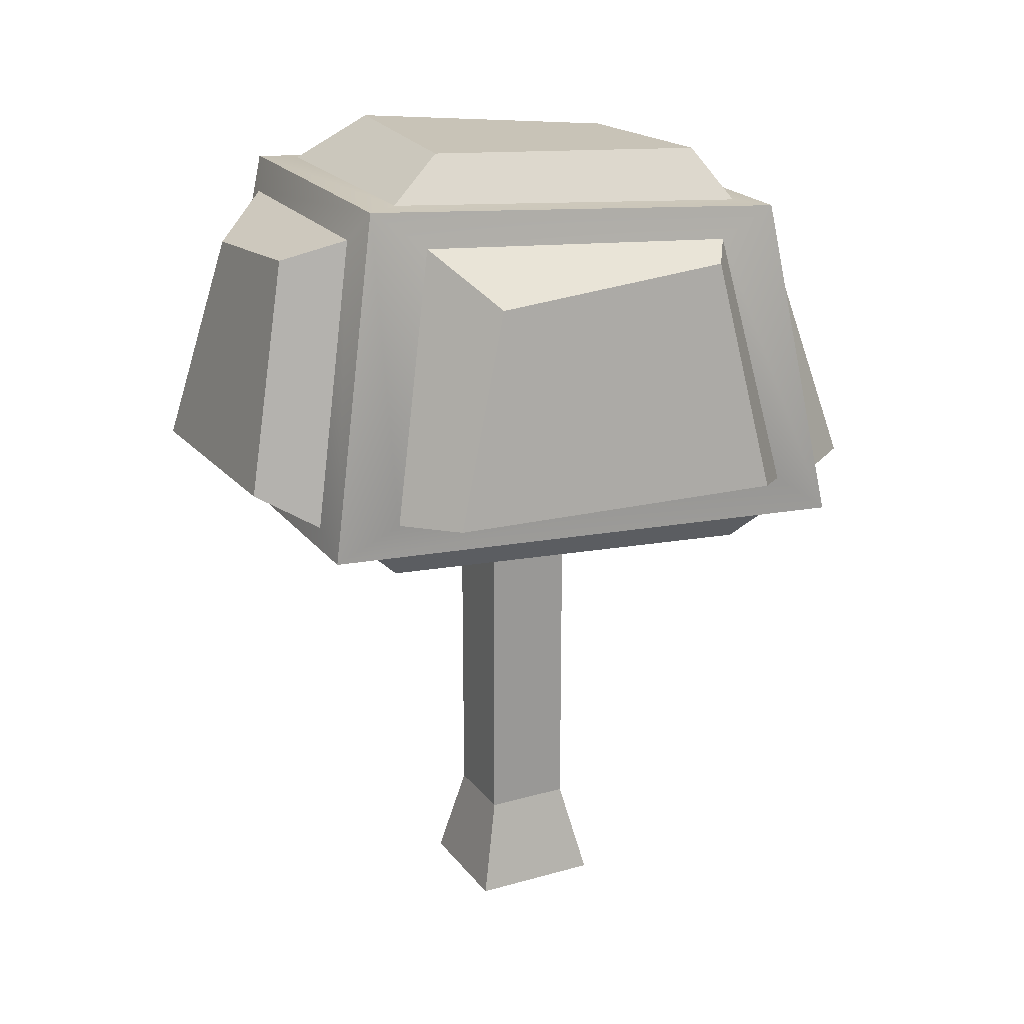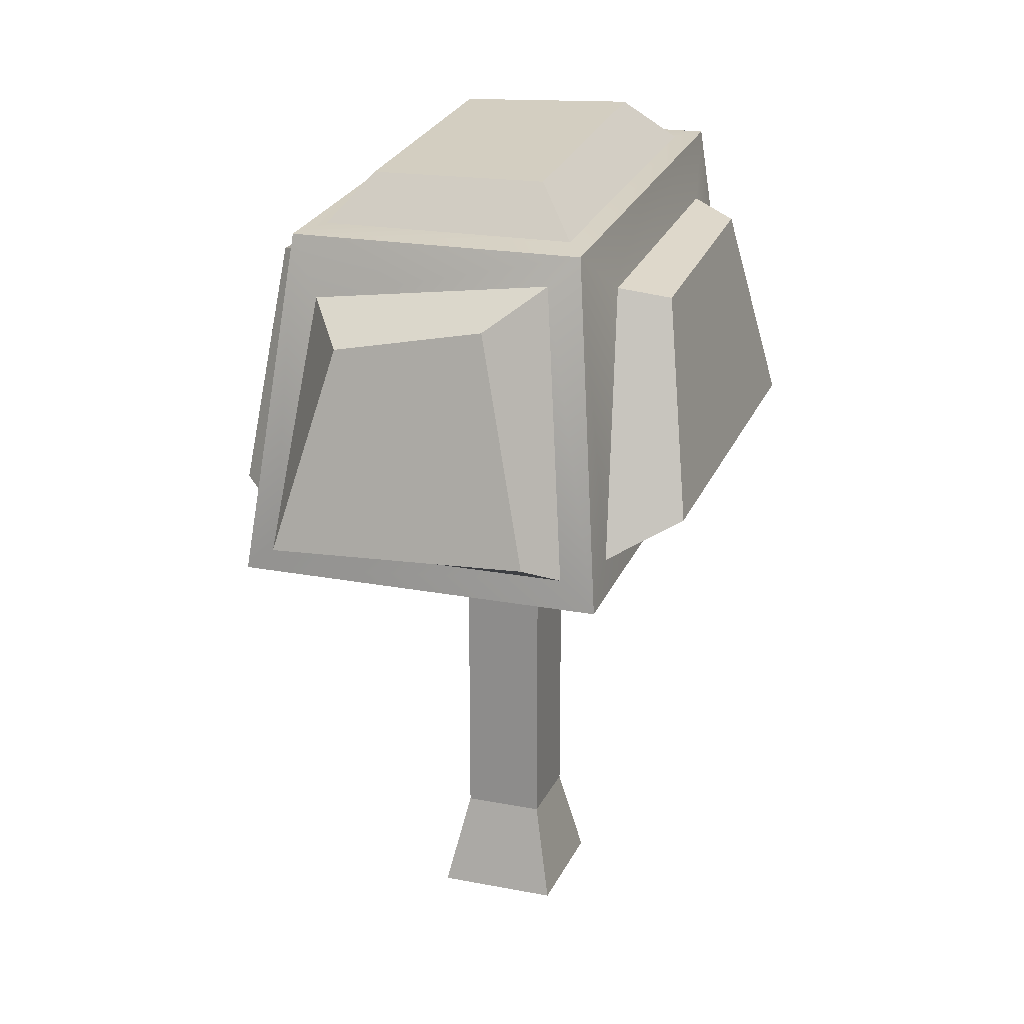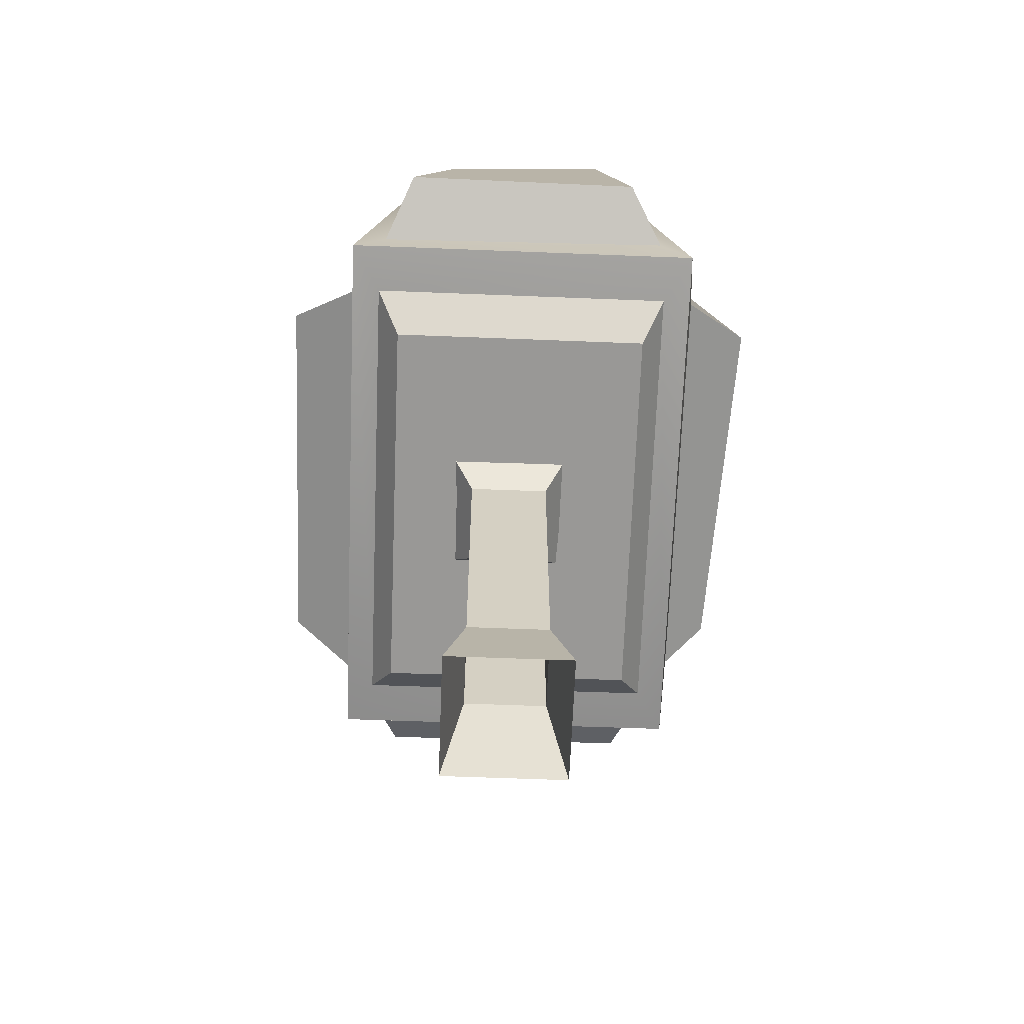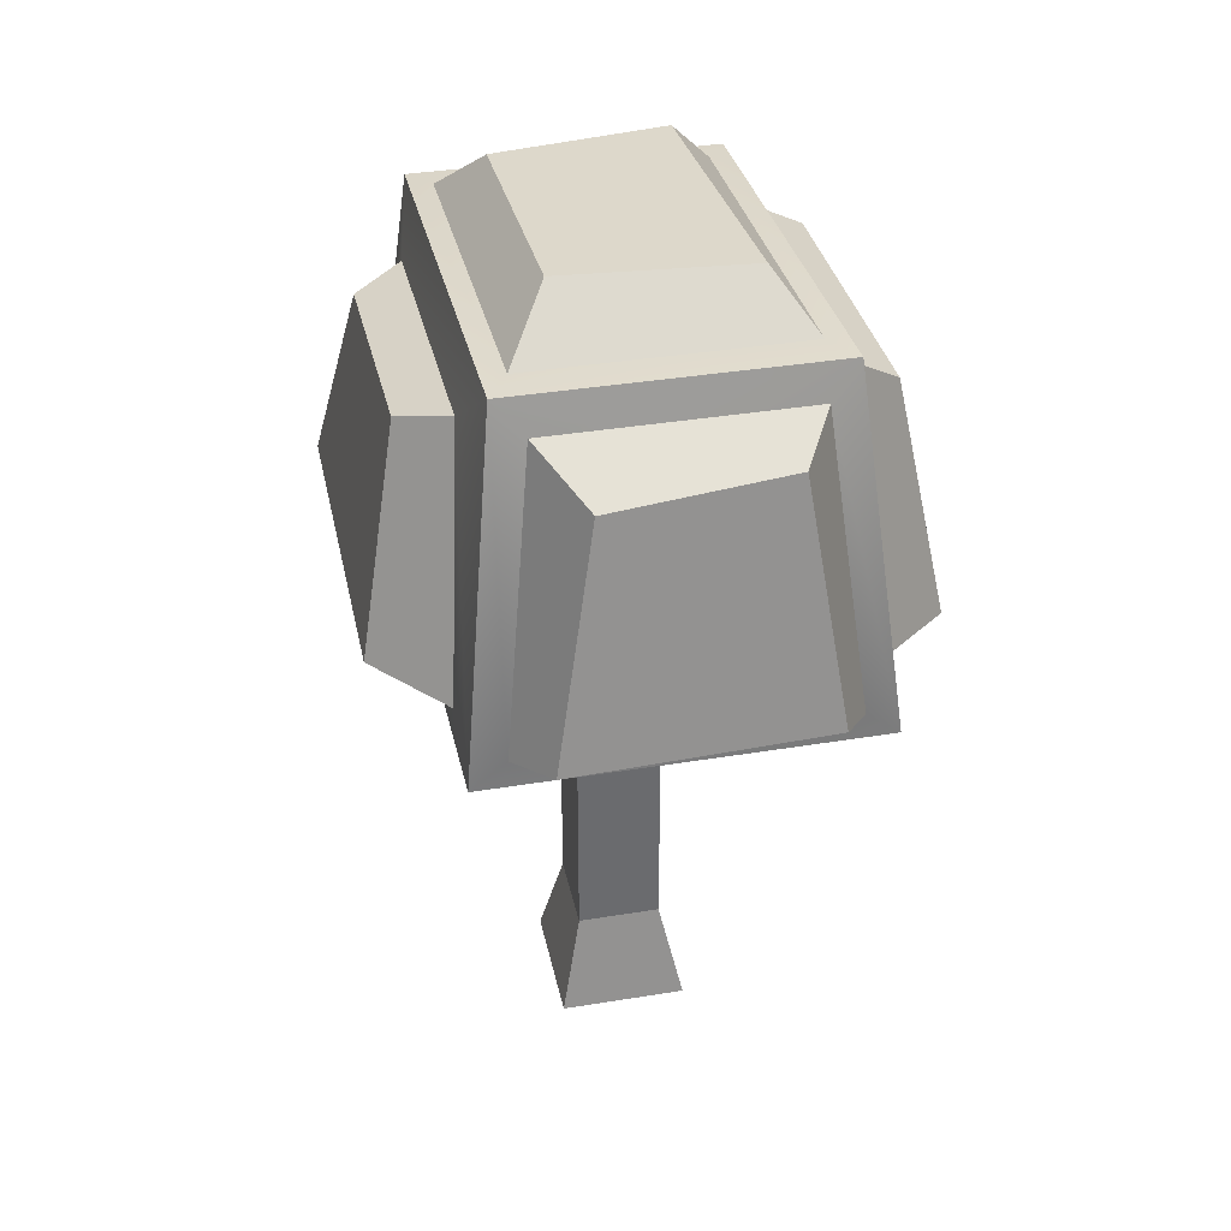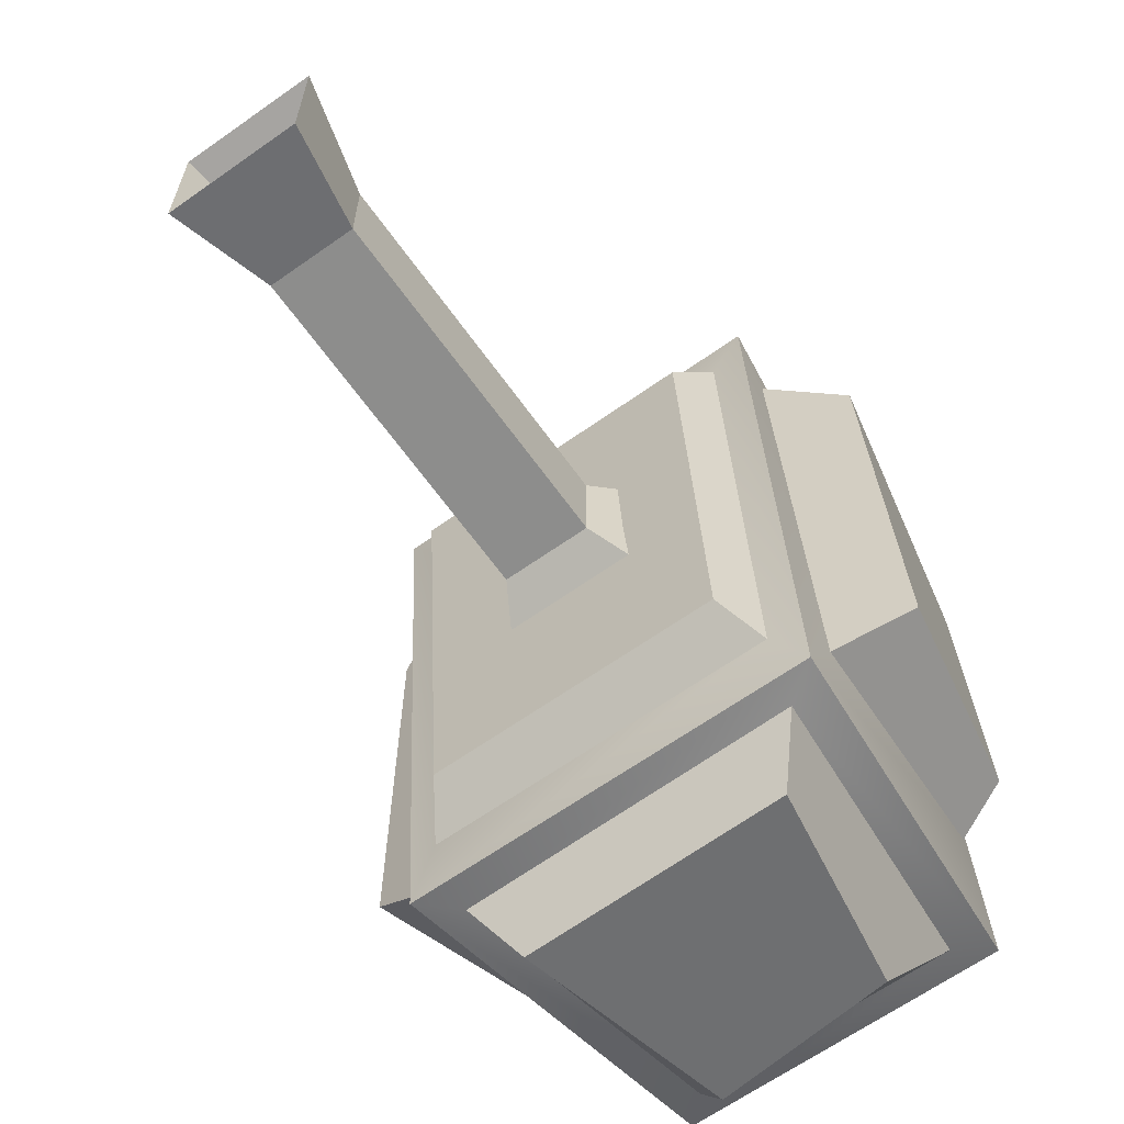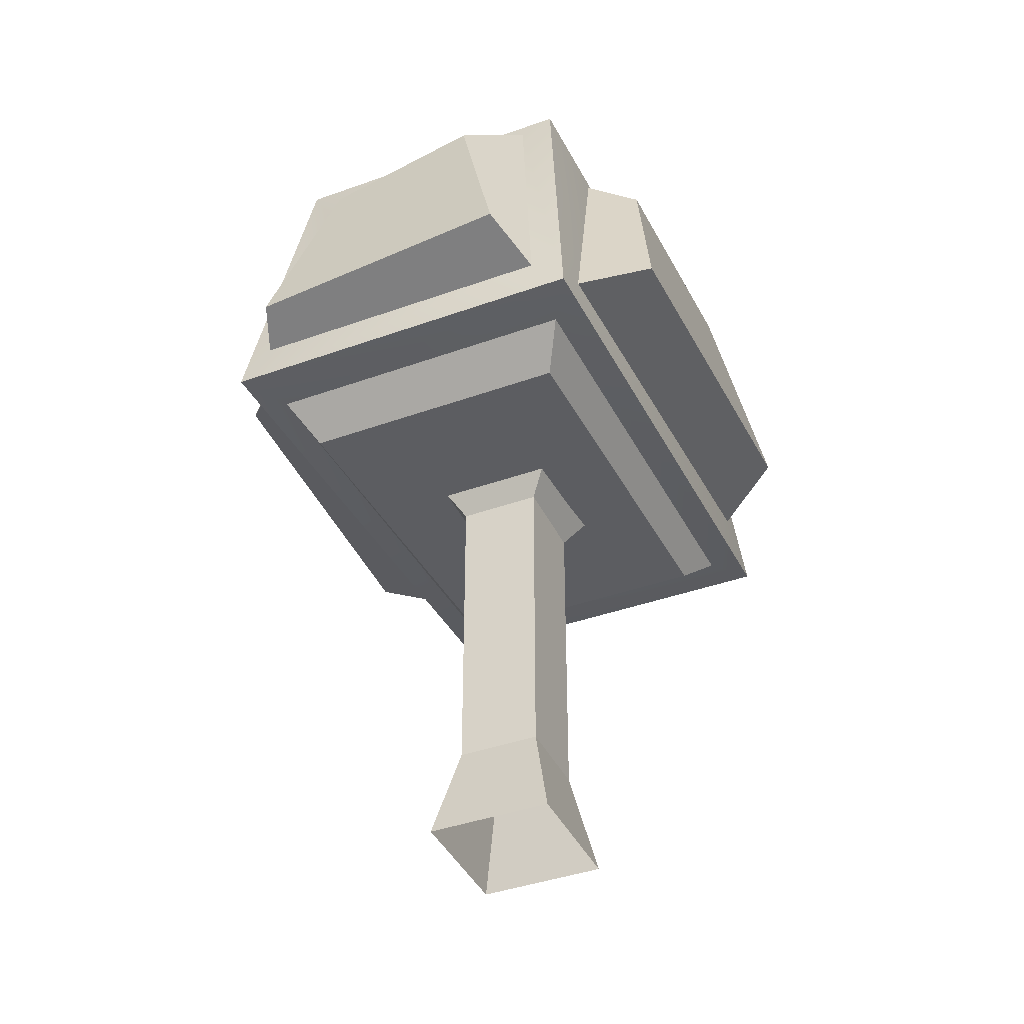
<metadata>
{"format":"obj","ext":"obj","renderer":"f3d","projection":"perspective","resolution":1024,"background":"white","views":[{"elev":21.2,"azim":-116.8,"up":"+Y"},{"elev":20.6,"azim":19.1,"up":"+Y"},{"elev":-64.3,"azim":177.8,"up":"+Y"},{"elev":37.0,"azim":168.1,"up":"+Y"},{"elev":-64.5,"azim":35.5,"up":"+Z"},{"elev":-40.5,"azim":23.8,"up":"+Y"}]}
</metadata>
<code>
o ST_Prop_Tree_01_Untitled
v 0.3531 -0.01415 -0.338
v -0.3006 -0.01415 -0.338
v 0.3531 -0.01415 0.3526
v -0.3006 -0.01415 0.3526
v -0.3651 2.486 -0.392
v 0.4212 2.487 -0.3886
v 0.422 2.439 0.3949
v -0.3659 2.438 0.3978
v 0.973 2.636 -1.523
v -0.985 2.637 -1.519
v -0.9874 2.43 1.526
v 0.9753 2.429 1.529
v 0.7807 4.425 -1.207
v -0.7943 4.424 -1.204
v -0.7961 4.215 1.205
v 0.7825 4.215 1.208
v 0.2411 0.5012 -0.2197
v -0.1887 0.5012 -0.2197
v -0.1887 0.5012 0.2343
v 0.2411 0.5012 0.2343
v 0.2411 2.171 0.2343
v -0.1887 2.171 0.2343
v -0.1887 2.171 -0.2197
v 0.2411 2.171 -0.2197
v -0.8347 2.423 1.268
v -0.8328 2.59 -1.267
v 0.8194 2.589 -1.269
v 0.8213 2.422 1.271
v -0.7137 2.242 1.072
v -0.7121 2.402 -1.072
v 0.6981 2.401 -1.074
v 0.6996 2.241 1.074
v 0.8648 3.968 0.8122
v 0.863 4.108 -0.8061
v 0.9615 2.634 1.281
v 0.974 2.828 -1.176
v 0.7962 2.596 1.541
v -0.8083 2.596 1.538
v 0.6316 4.067 1.272
v -0.6448 3.901 1.269
v 0.6669 4.42 -1.025
v -0.681 4.419 -1.023
v -0.6825 4.243 1.023
v 0.6684 4.243 1.025
v -1.016 2.68 1.182
v -1.014 2.804 -1.175
v -0.8145 4.064 0.8836
v -0.8576 4.22 -0.9211
v -0.8075 2.784 -1.539
v 0.7915 2.777 -1.518
v -0.6442 4.259 -1.273
v 0.6311 4.26 -1.275
v 0.9615 2.634 1.281
v 0.863 4.108 -0.8061
v 0.8648 3.968 0.8122
v 1.333 2.973 -0.9514
v 1.316 2.819 1.061
v 1.114 4.038 -0.6492
v 1.117 3.899 0.6631
v -1.232 2.74 0.9697
v -1.334 2.84 -0.9618
v -1.075 4.005 0.7117
v -1.159 3.934 -0.6349
v 0.6859 2.748 1.844
v -0.7038 2.664 1.79
v 0.3763 3.876 1.552
v -0.436 3.708 1.533
v -0.6325 2.952 -1.834
v 0.6411 2.925 -1.853
v -0.469 4.146 -1.58
v 0.4147 4.051 -1.578
v -0.5092 4.628 -0.709
v 0.4472 4.666 -0.695
v -0.4582 4.503 0.8844
v 0.4446 4.492 0.7889
f 17 18 23 24
f 21 22 19 20
f 18 19 22 23
f 20 17 24 21
f 29 30 31 32
f 1 2 18 17
f 2 4 19 18
f 20 19 4 3
f 3 1 17 20
f 7 8 22 21
f 23 22 8 5
f 24 23 5 6
f 21 24 6 7
f 11 10 26 25
f 10 9 27 26
f 9 12 28 27
f 12 11 25 28
f 25 26 30 29
f 26 27 31 30
f 27 28 32 31
f 28 25 29 32
f 13 16 33 34
f 16 12 35 33
f 12 9 36 35
f 9 13 34 36
f 11 12 37 38
f 12 16 39 37
f 16 15 40 39
f 15 11 38 40
f 13 14 42 41
f 14 15 43 42
f 15 16 44 43
f 16 13 41 44
f 10 11 45 46
f 11 15 47 45
f 15 14 48 47
f 14 10 46 48
f 9 10 49 50
f 10 14 51 49
f 14 13 52 51
f 13 9 50 52
f 57 56 58 59
f 53 36 56 57
f 36 54 58 56
f 54 55 59 58
f 55 53 57 59
f 61 60 62 63
f 46 45 60 61
f 45 47 62 60
f 47 48 63 62
f 48 46 61 63
f 65 64 66 67
f 38 37 64 65
f 37 39 66 64
f 39 40 67 66
f 40 38 65 67
f 69 68 70 71
f 50 49 68 69
f 49 51 70 68
f 51 52 71 70
f 52 50 69 71
f 73 72 74 75
f 41 42 72 73
f 42 43 74 72
f 43 44 75 74
f 44 41 73 75

</code>
